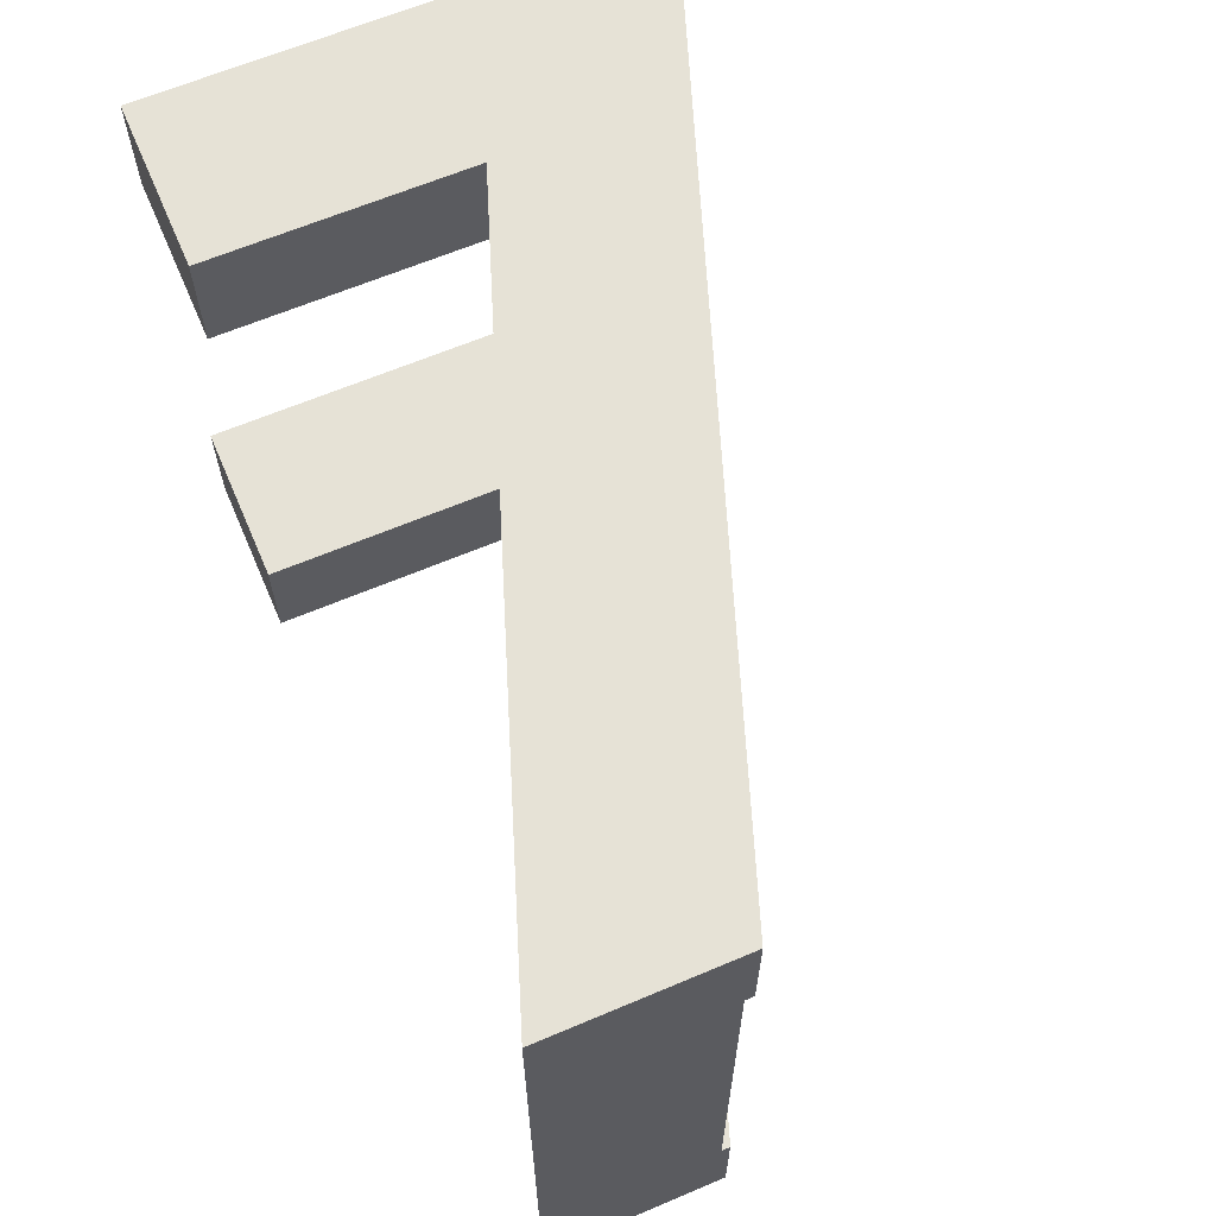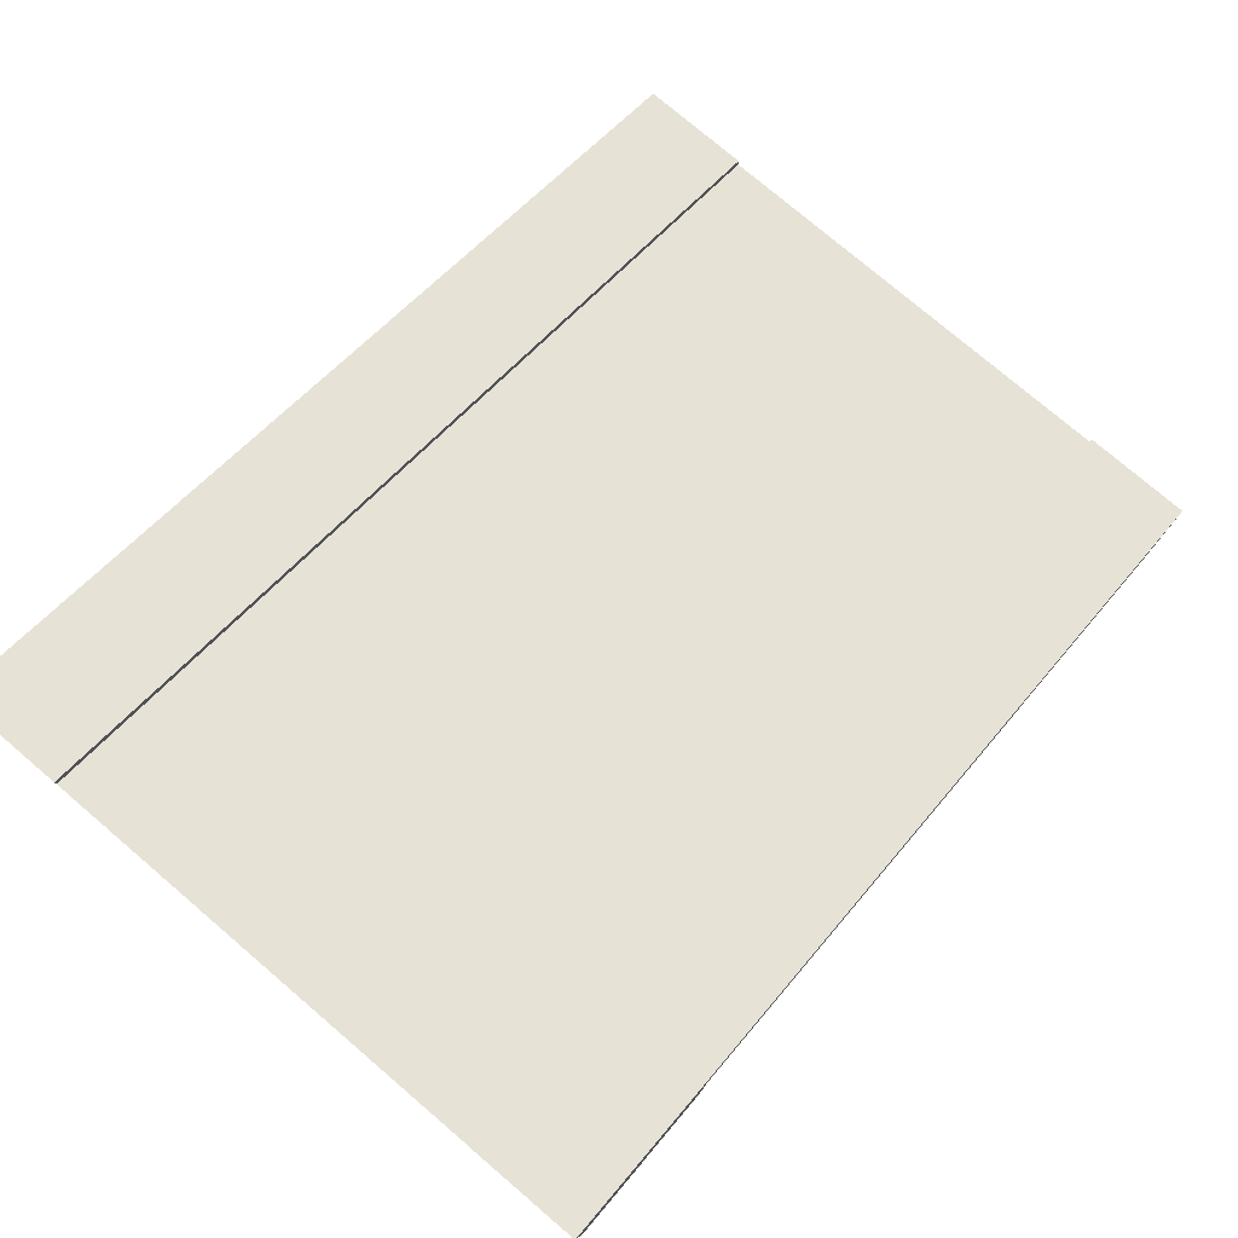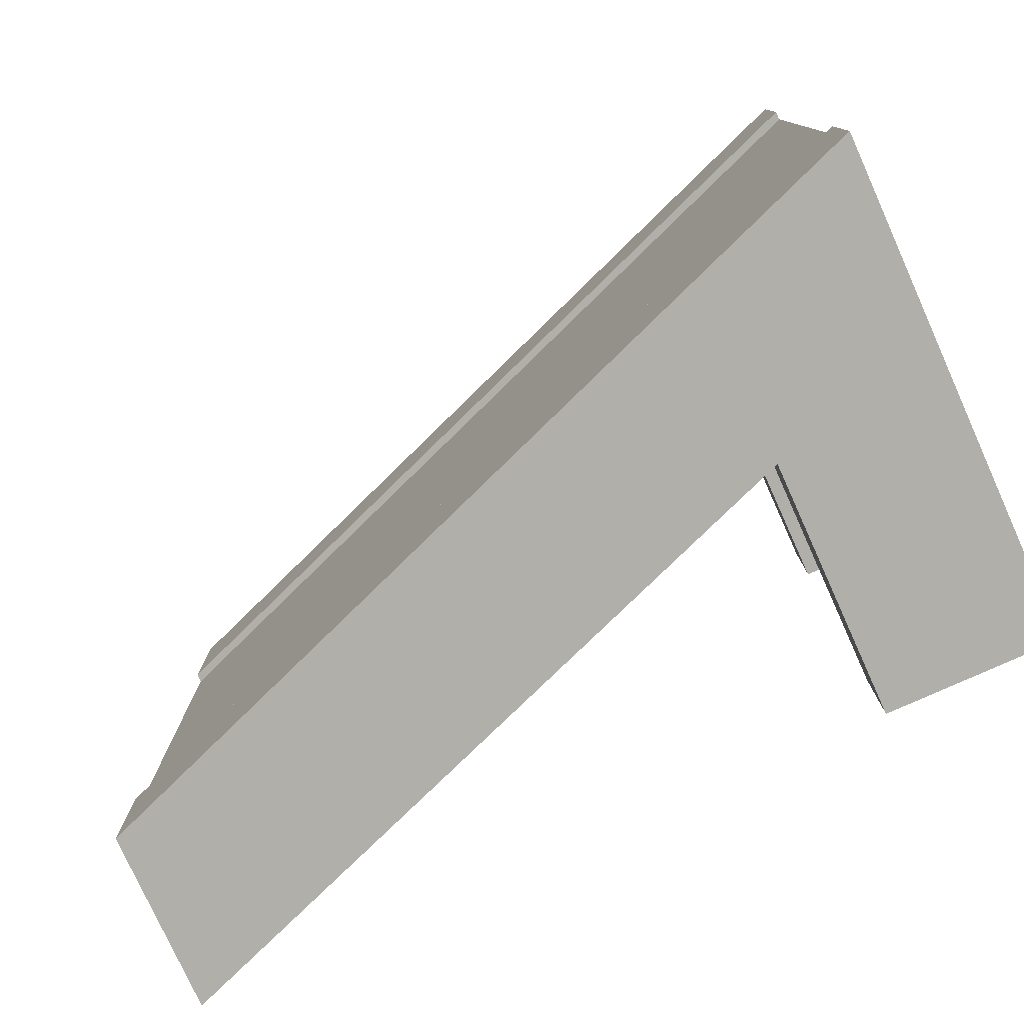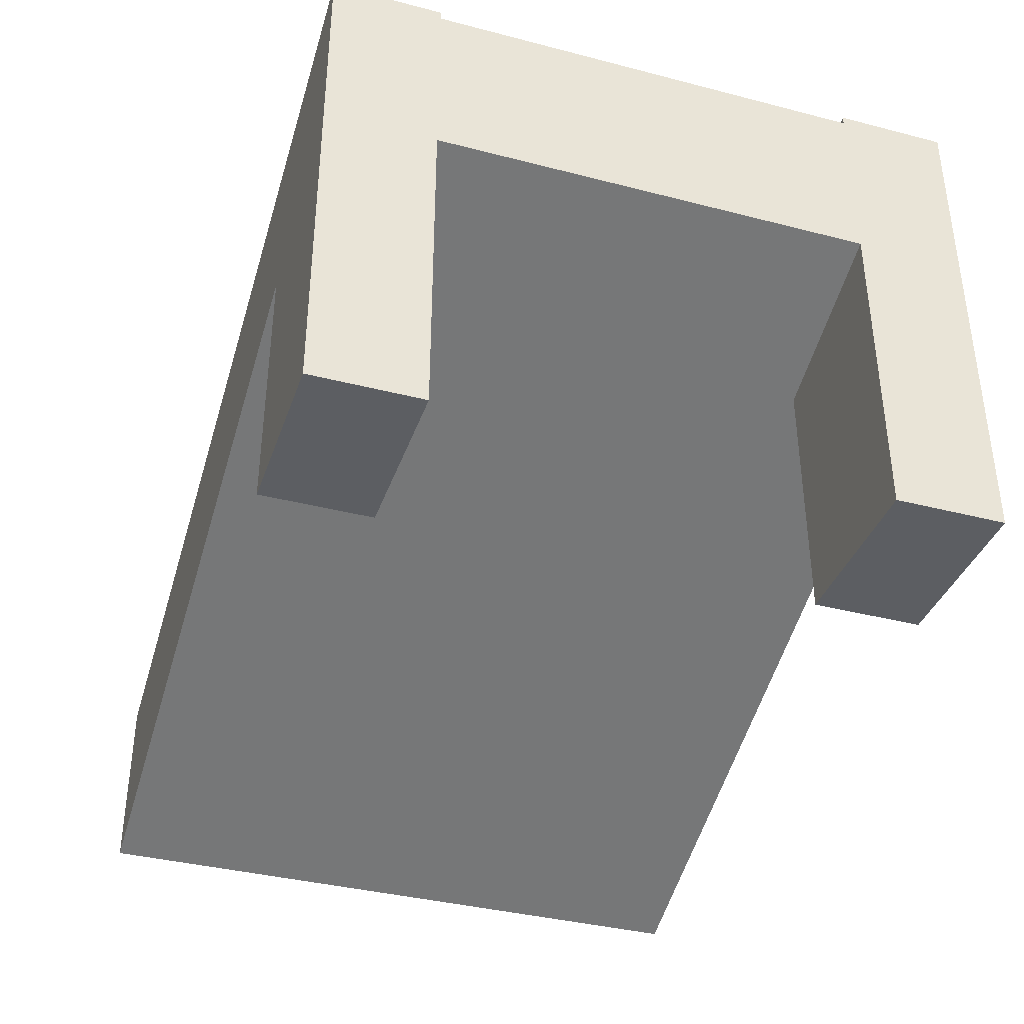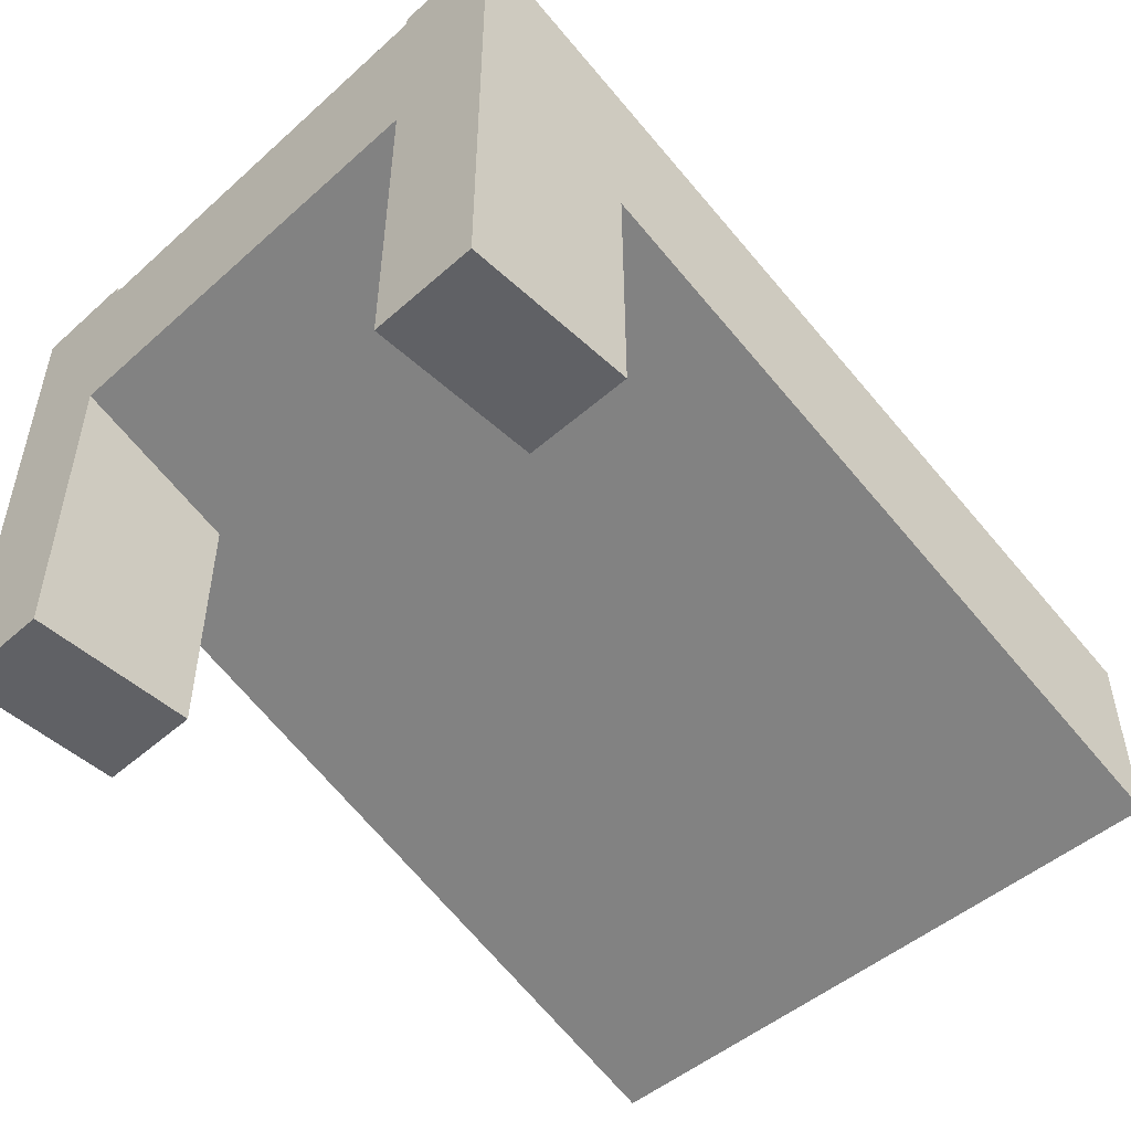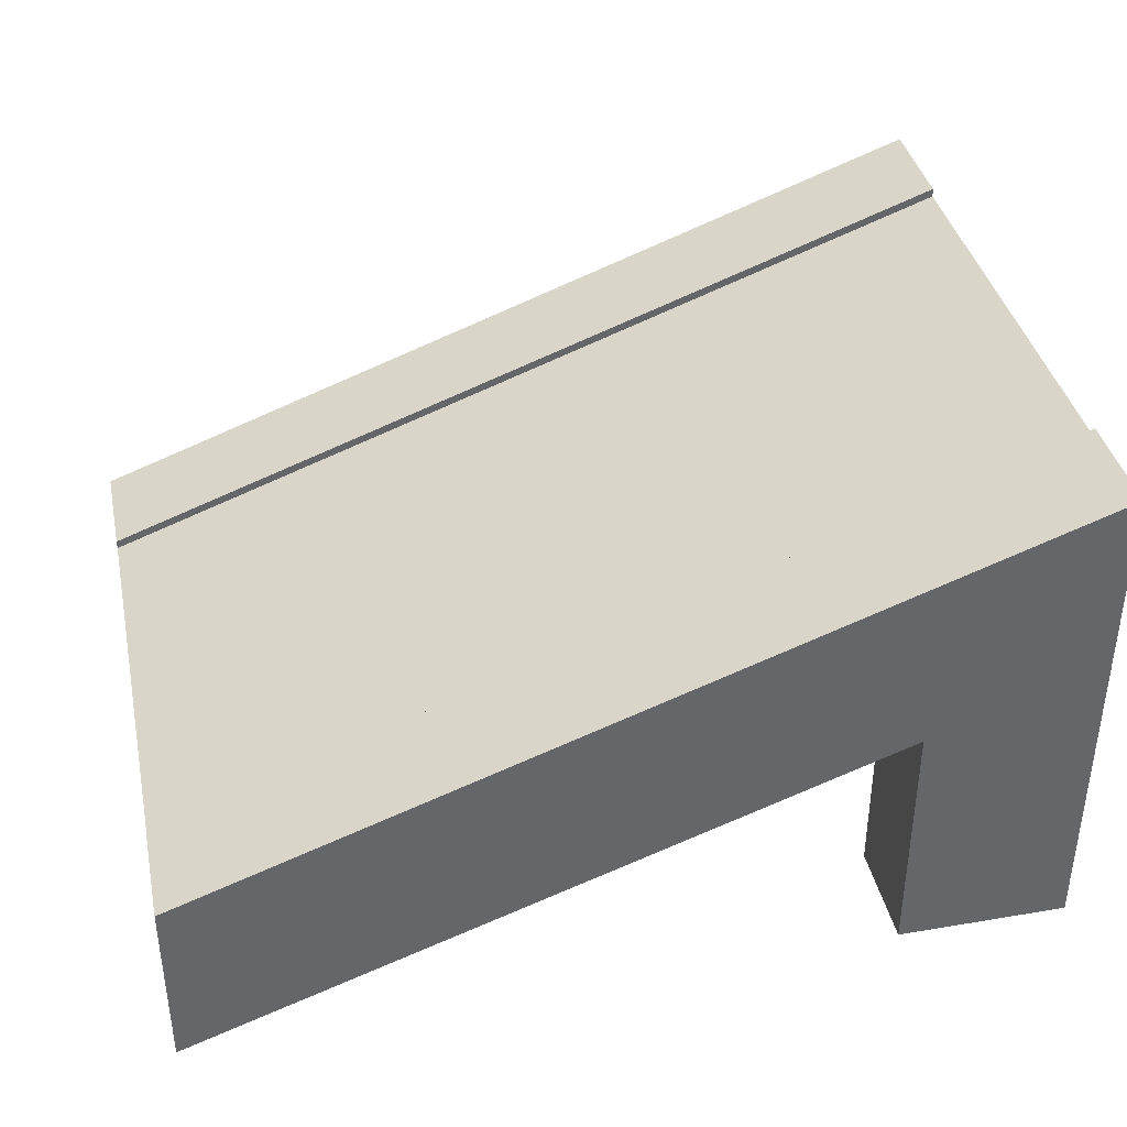
<metadata>
{"format":"obj","ext":"obj","renderer":"f3d","projection":"perspective","resolution":1024,"background":"white","views":[{"elev":63.8,"azim":66.8,"up":"+Z"},{"elev":77.1,"azim":-49.6,"up":"+Y"},{"elev":-78.0,"azim":-155.7,"up":"+Z"},{"elev":-37.5,"azim":-108.3,"up":"+Y"},{"elev":-48.8,"azim":-45.6,"up":"+Y"},{"elev":38.6,"azim":168.0,"up":"+Y"}]}
</metadata>
<code>
o Mesh1_Group1_Model.270
v 0 1.1 -0.375
v 0.5915 0.8831 -0.375
v 0.5915 0 -0.375
v 0 0 -0.375
v 0 1.1 -1.875
v 0.5915 0.8831 -1.875
v 0.5915 0.8831 -2.25
v 3 0 -2.25
v 3 0 -0
v 0.5915 0.8831 0
v 0 0 -1.875
v 0.5915 0 -1.875
v 0 0 -0
v 0 1.73 0
v 0 1.73 -0.375
v 0 1.7 -0.375
v 0 1.4 -0.375
v 0 1.4 -1.875
v 0 1.7 -1.875
v 0 1.73 -1.875
v 0 1.73 -2.25
v 0 0 -2.25
v 0.5915 0 0
v 3 0.63 0
v 3 0.63 -2.25
v 3 0.63 -1.875
v 3 0.6 -1.875
v 3 0.3 -1.875
v 3 0.3 -0.375
v 3 0.6 -0.375
v 3 0.63 -0.375
v 0.5915 0 -2.25
f 5 6 2 1
f 17 18 5 1
f 2 10 23 3
f 29 30 24 9
f 14 13 10
f 9 8 28
f 25 7 21
f 22 32 12 11
f 26 25 21 20
f 20 19 27 26
f 30 16 15 31
f 15 14 24 31
f 9 2 6 8
f 9 10 2
f 12 6 5 11
f 6 7 8
f 22 11 5
f 1 4 13
f 21 22 5
f 1 13 14
f 19 20 21
f 14 15 16
f 18 19 21
f 14 16 17
f 18 21 5
f 1 14 17
f 13 4 3 23
f 10 24 14
f 13 23 10
f 10 9 24
f 8 25 27 28
f 24 30 31
f 12 32 7 6
f 25 26 27
f 28 29 9
f 7 22 21
f 7 25 8
f 7 32 22
f 1 2 3 4
f 27 19 16 30
f 16 19 18 17
f 27 30 29 28

</code>
